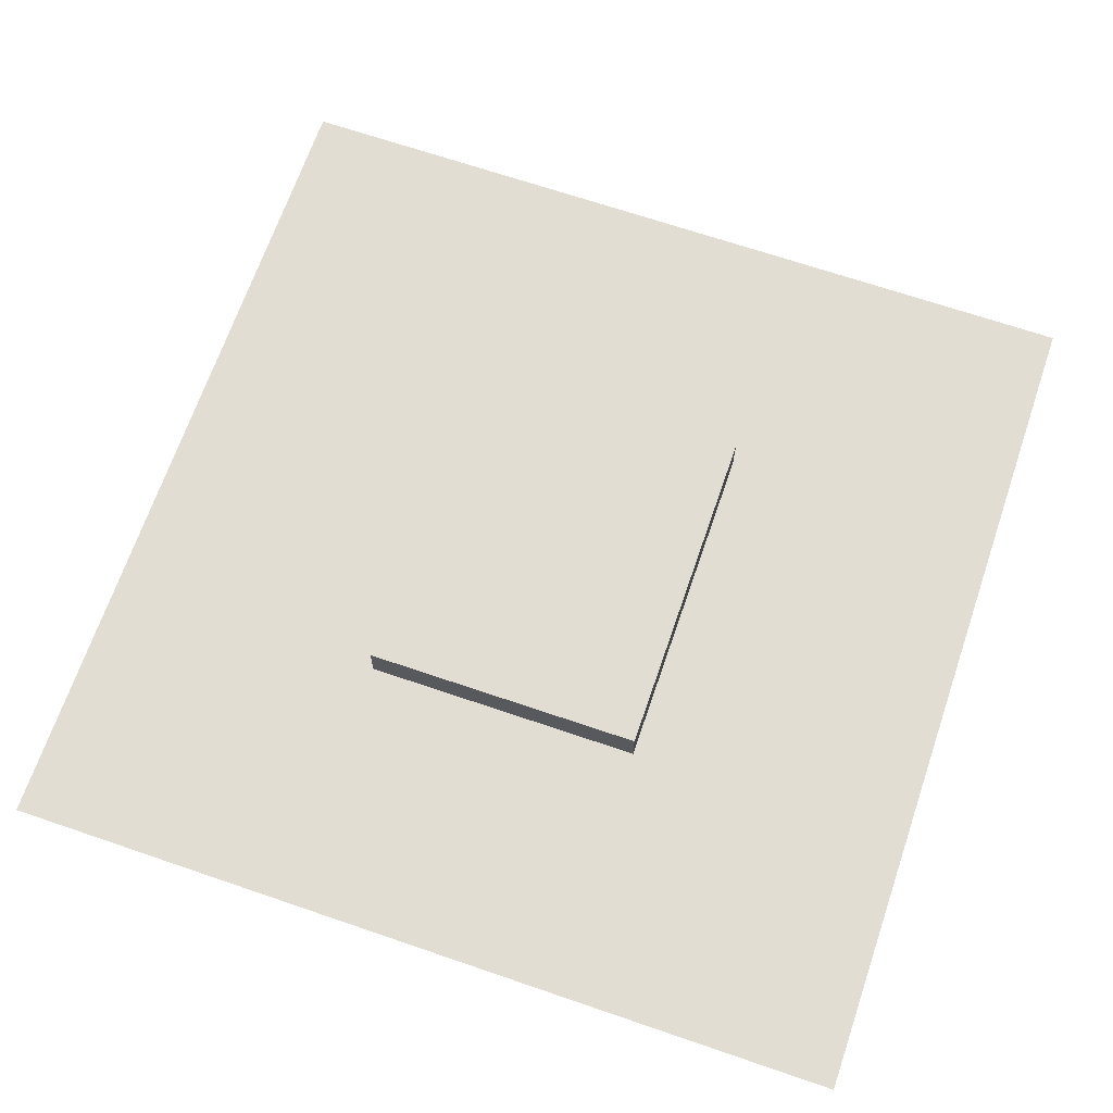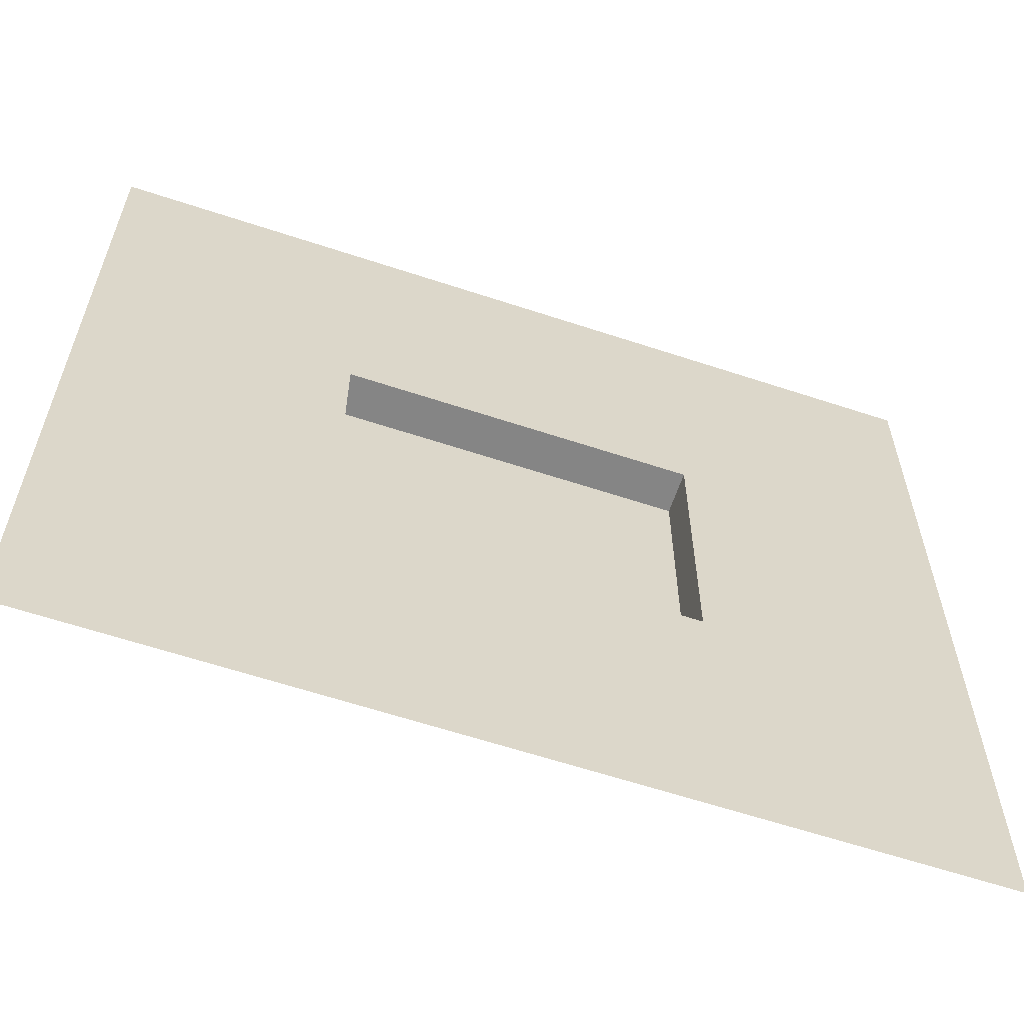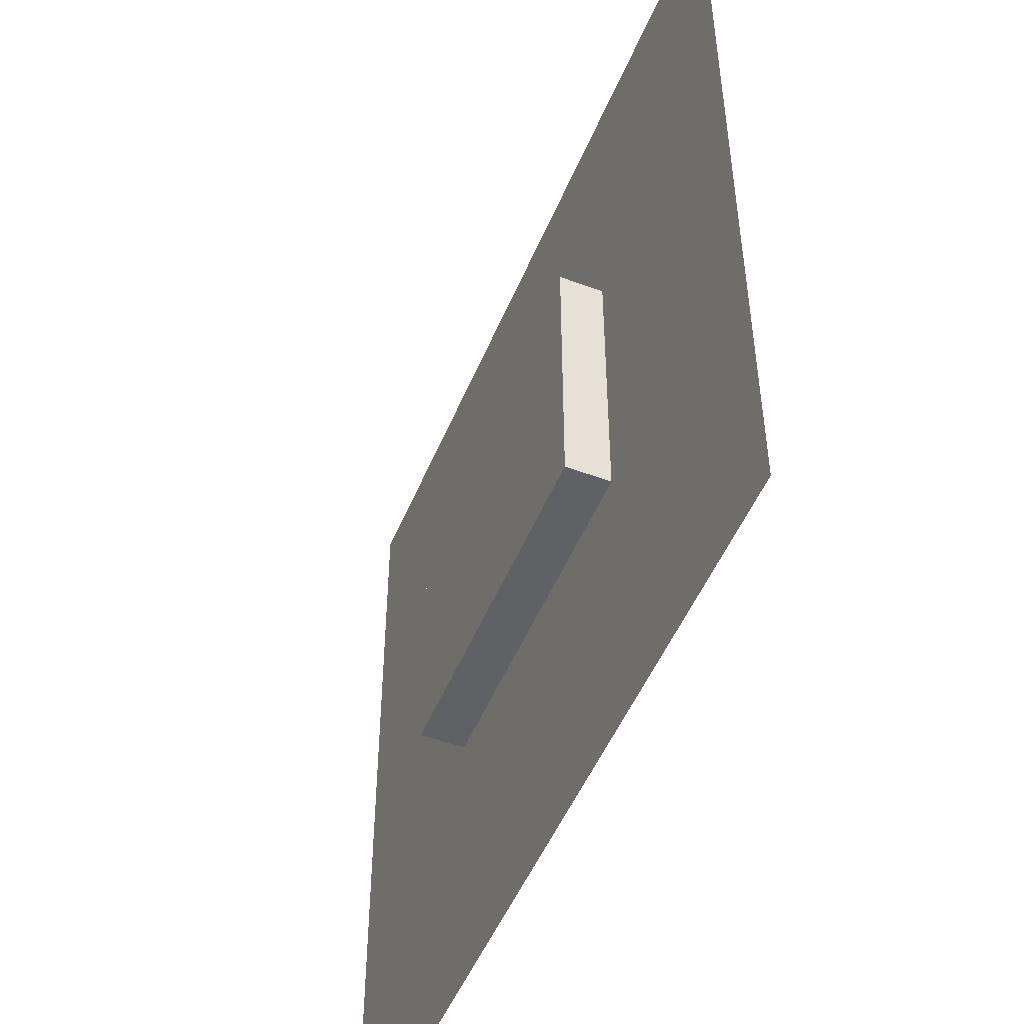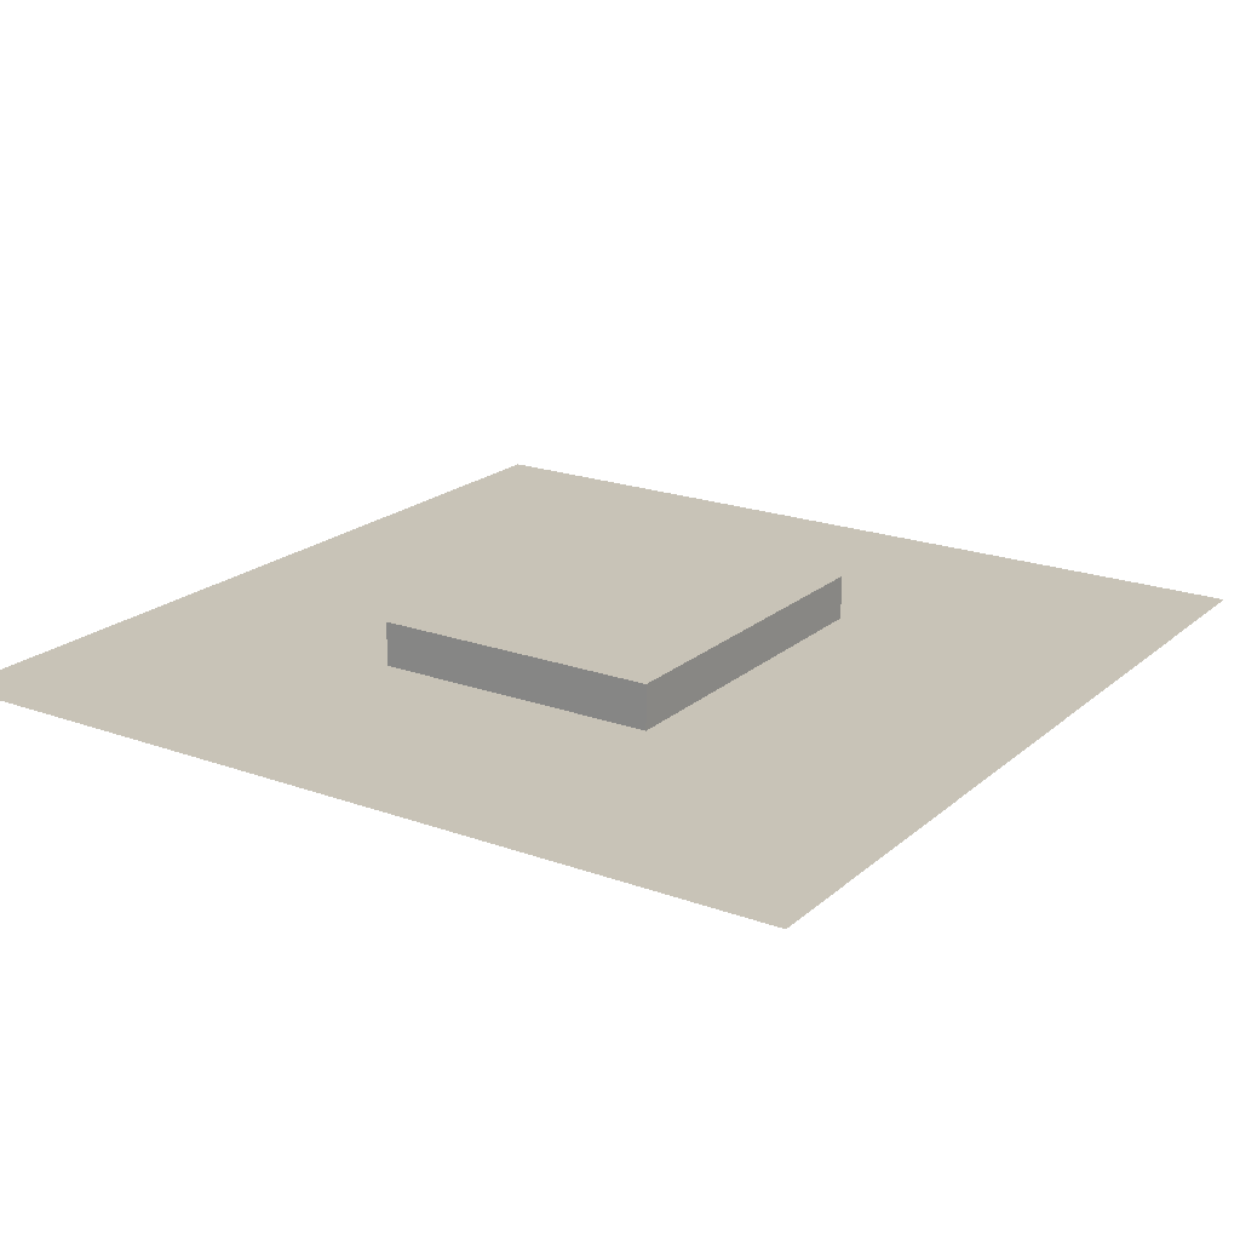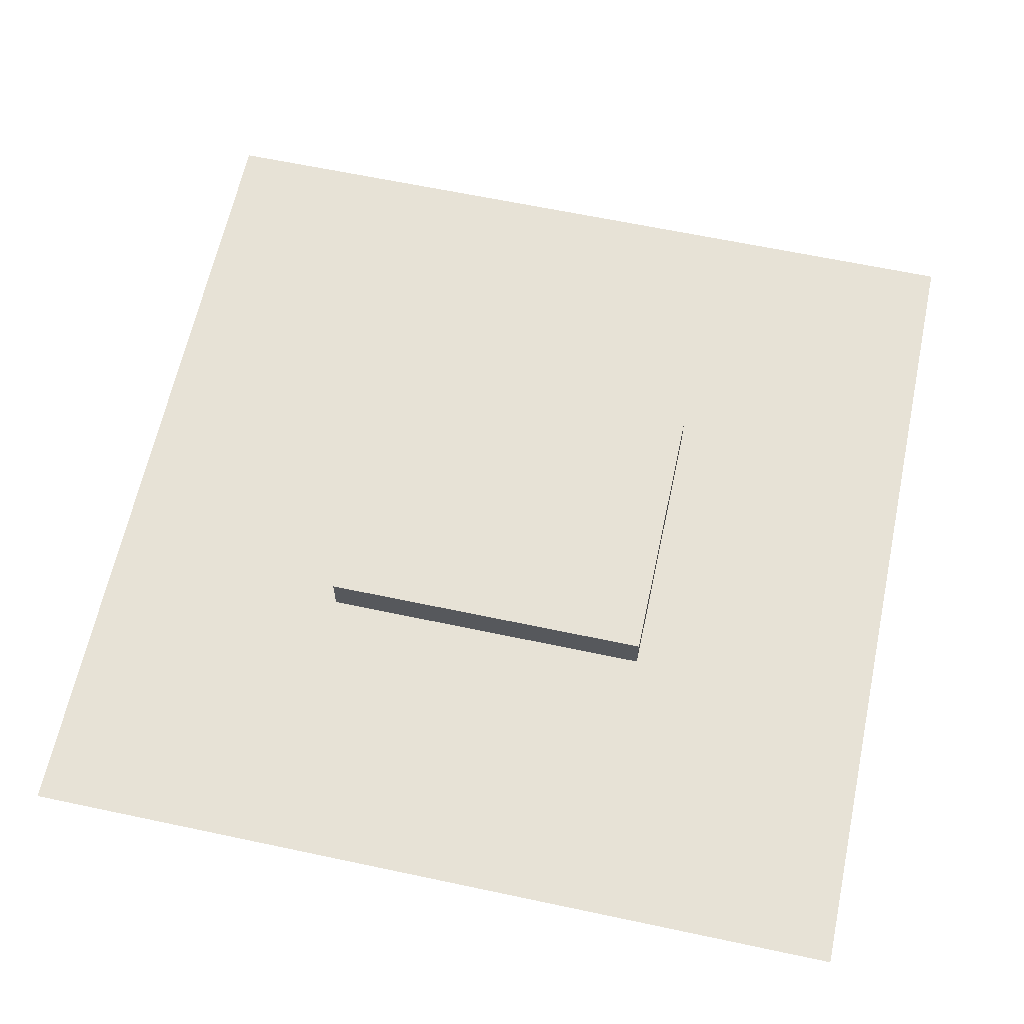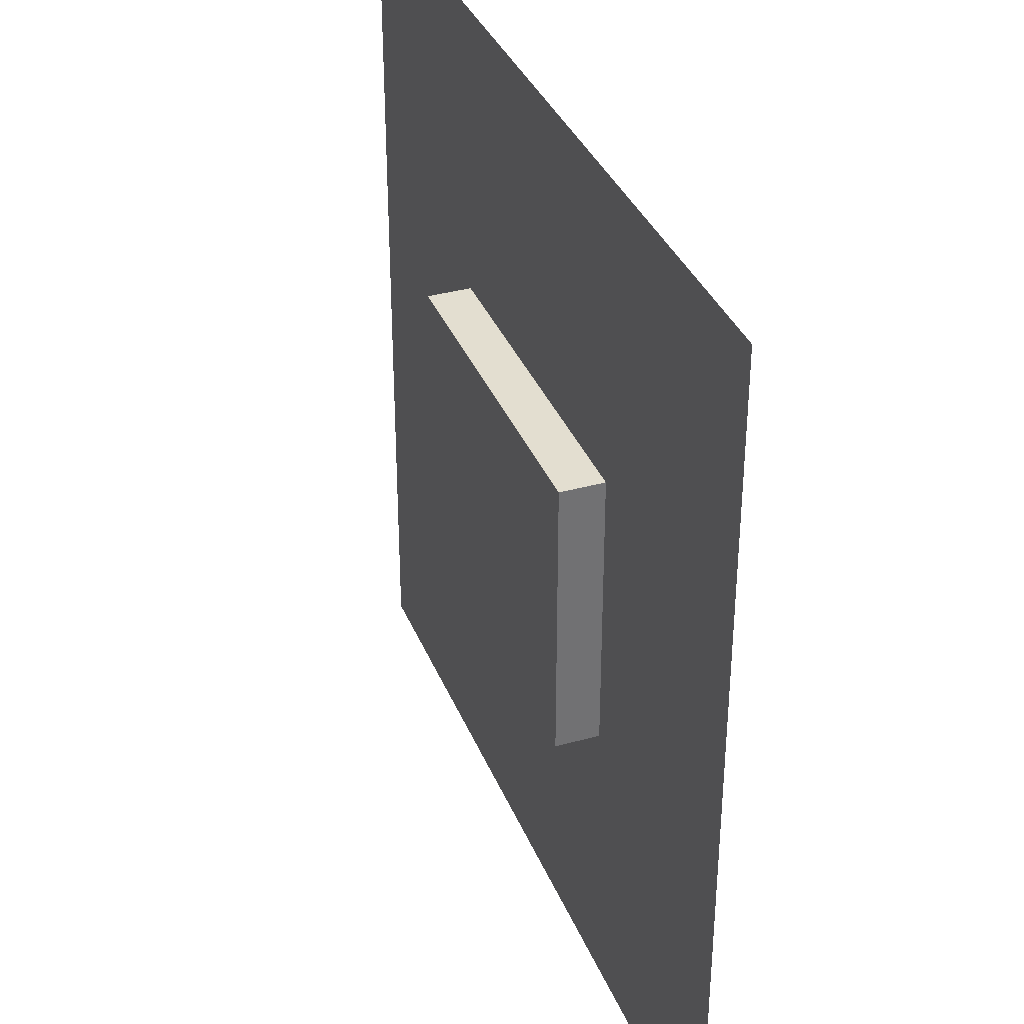
<metadata>
{"format":"obj","ext":"obj","renderer":"f3d","projection":"perspective","resolution":1024,"background":"white","views":[{"elev":68.1,"azim":-71.1,"up":"+Z"},{"elev":-61.7,"azim":161.4,"up":"+Y"},{"elev":-50.3,"azim":67.9,"up":"+Y"},{"elev":19.8,"azim":-56.3,"up":"+Z"},{"elev":63.7,"azim":-167.9,"up":"+Z"},{"elev":35.7,"azim":69.7,"up":"+Y"}]}
</metadata>
<code>
g wall-pane-paint-window
v -0.5 0 0 1 1 1
v -0.4 0 0 1 1 1
v -0.5 1 0 1 1 1
v -0.2 0.3354 0 1 1 1
v 0.4 0 0 1 1 1
v 0.5 0 0 1 1 1
v -0.2 0.6646 0 1 1 1
v 0.2 0.3354 0 1 1 1
v 0.2 0.6646 0 1 1 1
v 0.5 1 0 1 1 1
v 0.2 0.3354 0.05 1 1 1
v 0.2 0.6646 0.05 1 1 1
v -0.2 0.3354 0.05 1 1 1
v -0.2 0.6646 0.05 1 1 1
f 3 2 1
f 2 3 4
f 2 4 5
f 5 4 6
f 4 3 7
f 8 6 4
f 7 3 9
f 6 8 10
f 10 8 9
f 10 9 3
f 1 2 3
f 4 3 2
f 5 4 2
f 6 4 5
f 7 3 4
f 4 6 8
f 9 3 7
f 10 8 6
f 3 9 10
f 9 8 10
f 11 9 8
f 9 11 12
f 8 9 11
f 12 11 9
f 14 11 13
f 11 14 12
f 13 11 14
f 12 14 11
f 4 11 8
f 11 4 13
f 8 11 4
f 13 4 11
f 14 9 12
f 9 14 7
f 12 9 14
f 7 14 9
f 14 4 7
f 4 14 13
f 7 4 14
f 13 14 4
g wall-pane-paint-window
f 3 2 1
f 2 3 4
f 2 4 5
f 5 4 6
f 4 3 7
f 8 6 4
f 7 3 9
f 6 8 10
f 10 8 9
f 10 9 3
f 1 2 3
f 4 3 2
f 5 4 2
f 6 4 5
f 7 3 4
f 4 6 8
f 9 3 7
f 10 8 6
f 3 9 10
f 9 8 10
f 11 9 8
f 9 11 12
f 8 9 11
f 12 11 9
f 14 11 13
f 11 14 12
f 13 11 14
f 12 14 11
f 4 11 8
f 11 4 13
f 8 11 4
f 13 4 11
f 14 9 12
f 9 14 7
f 12 9 14
f 7 14 9
f 14 4 7
f 4 14 13
f 7 4 14
f 13 14 4

</code>
